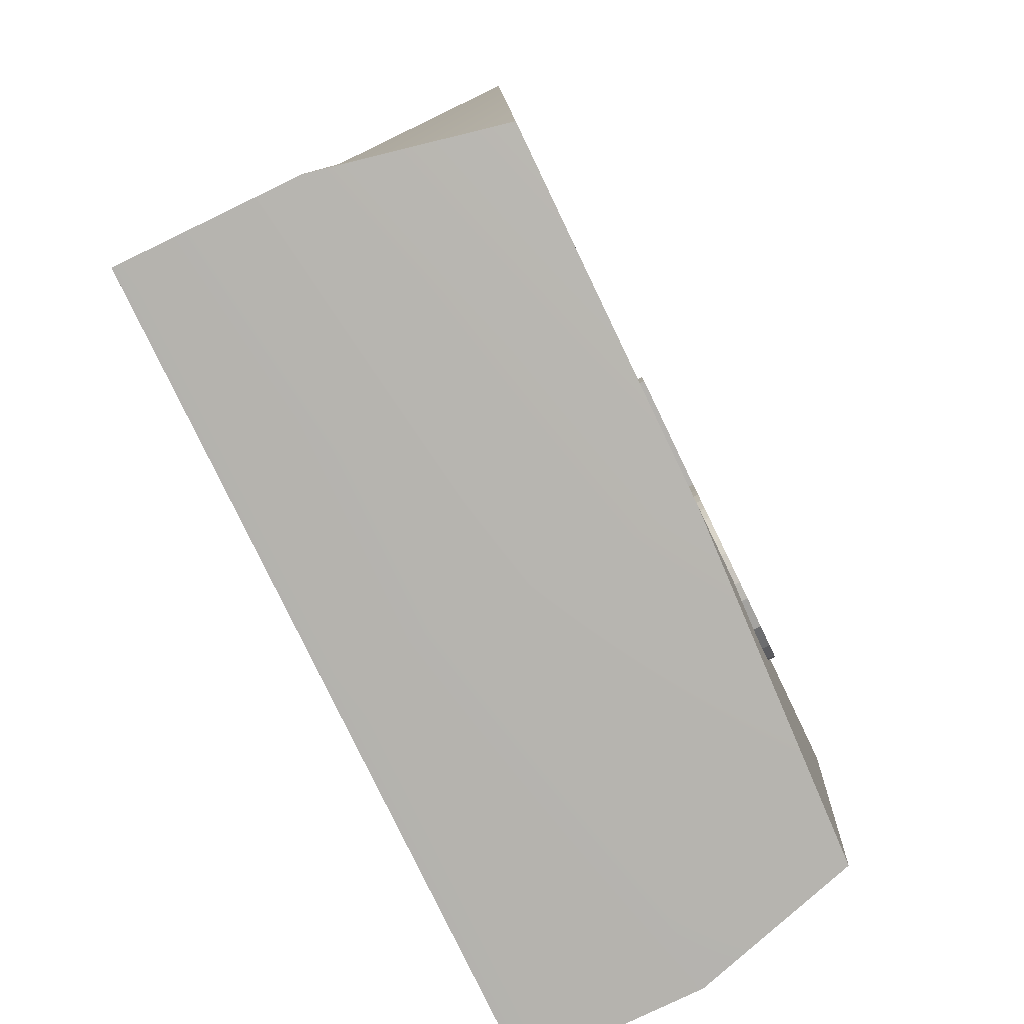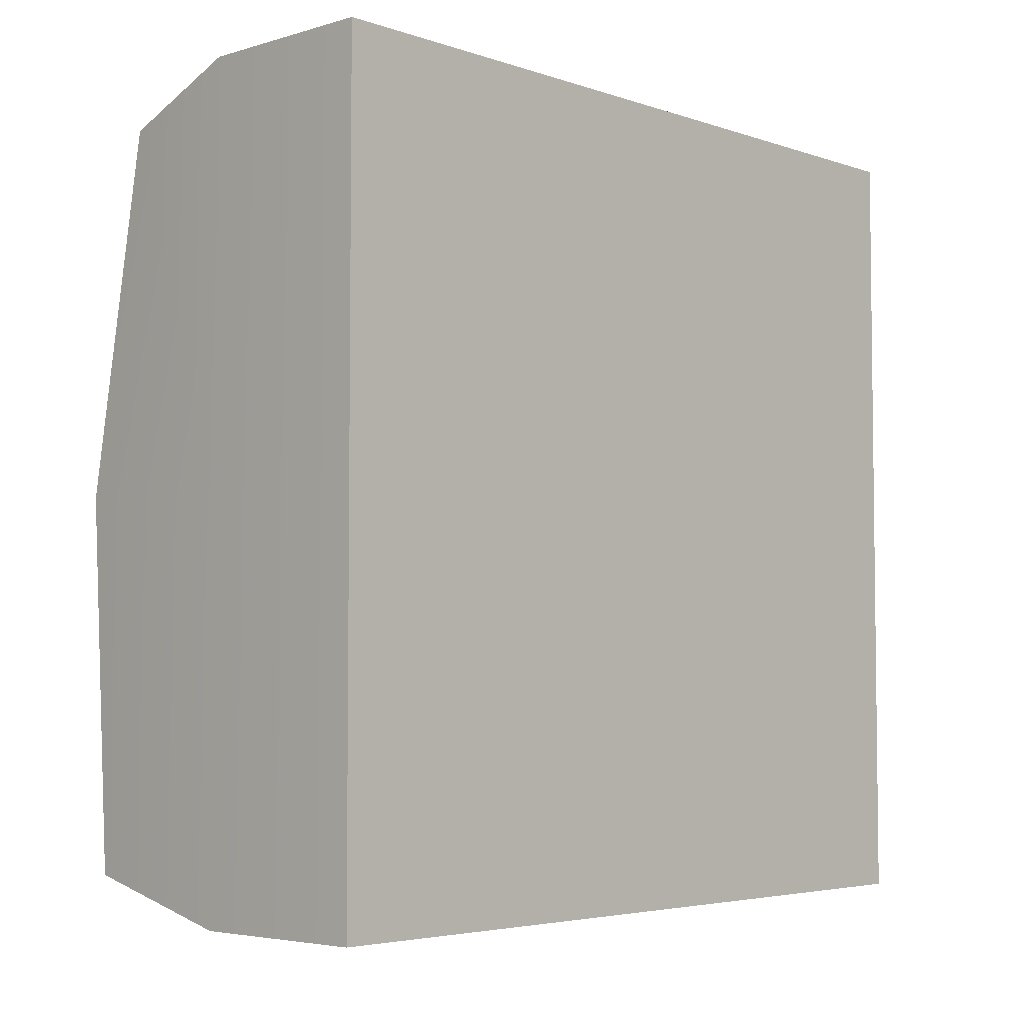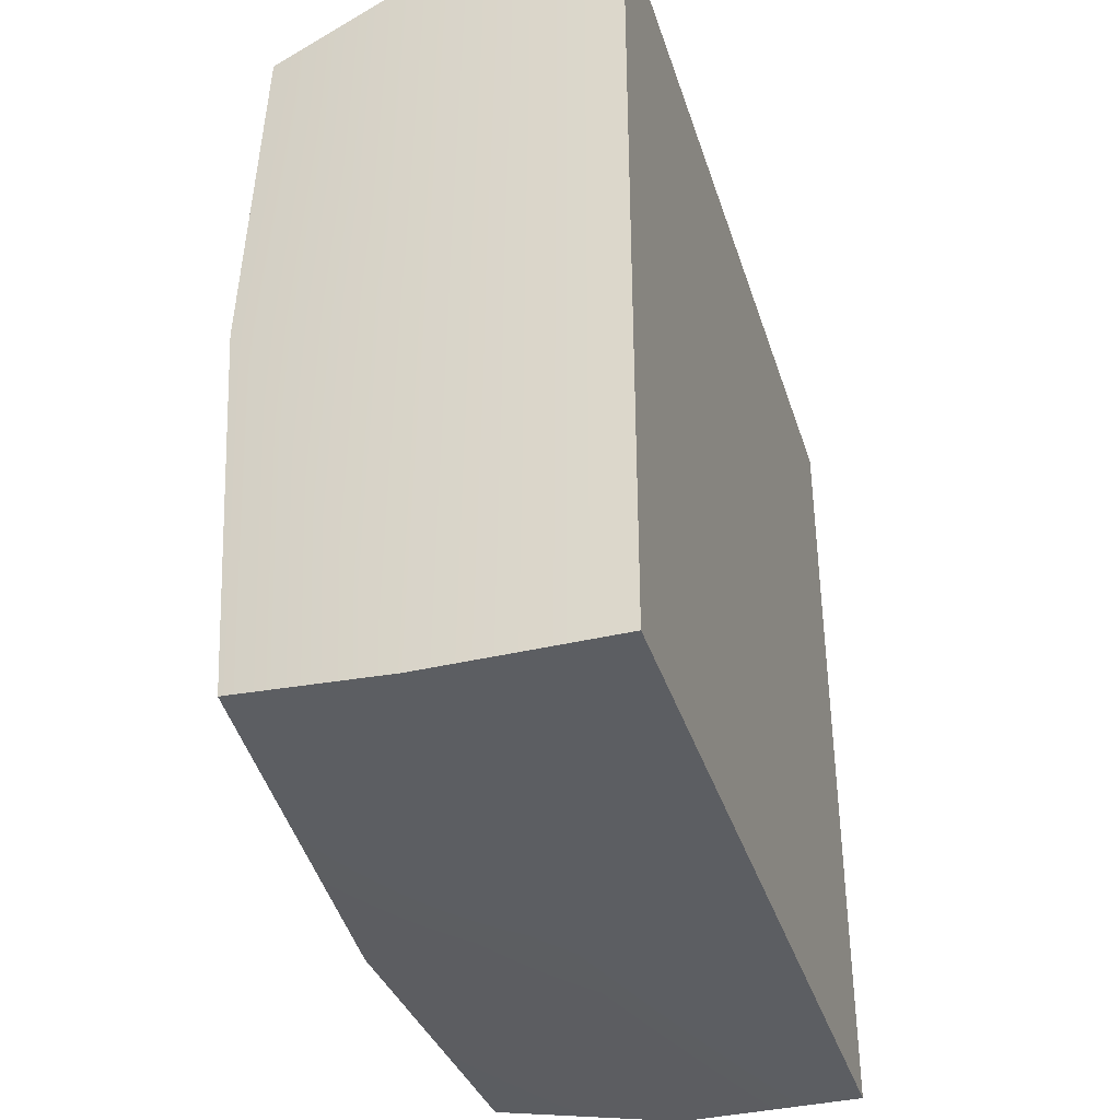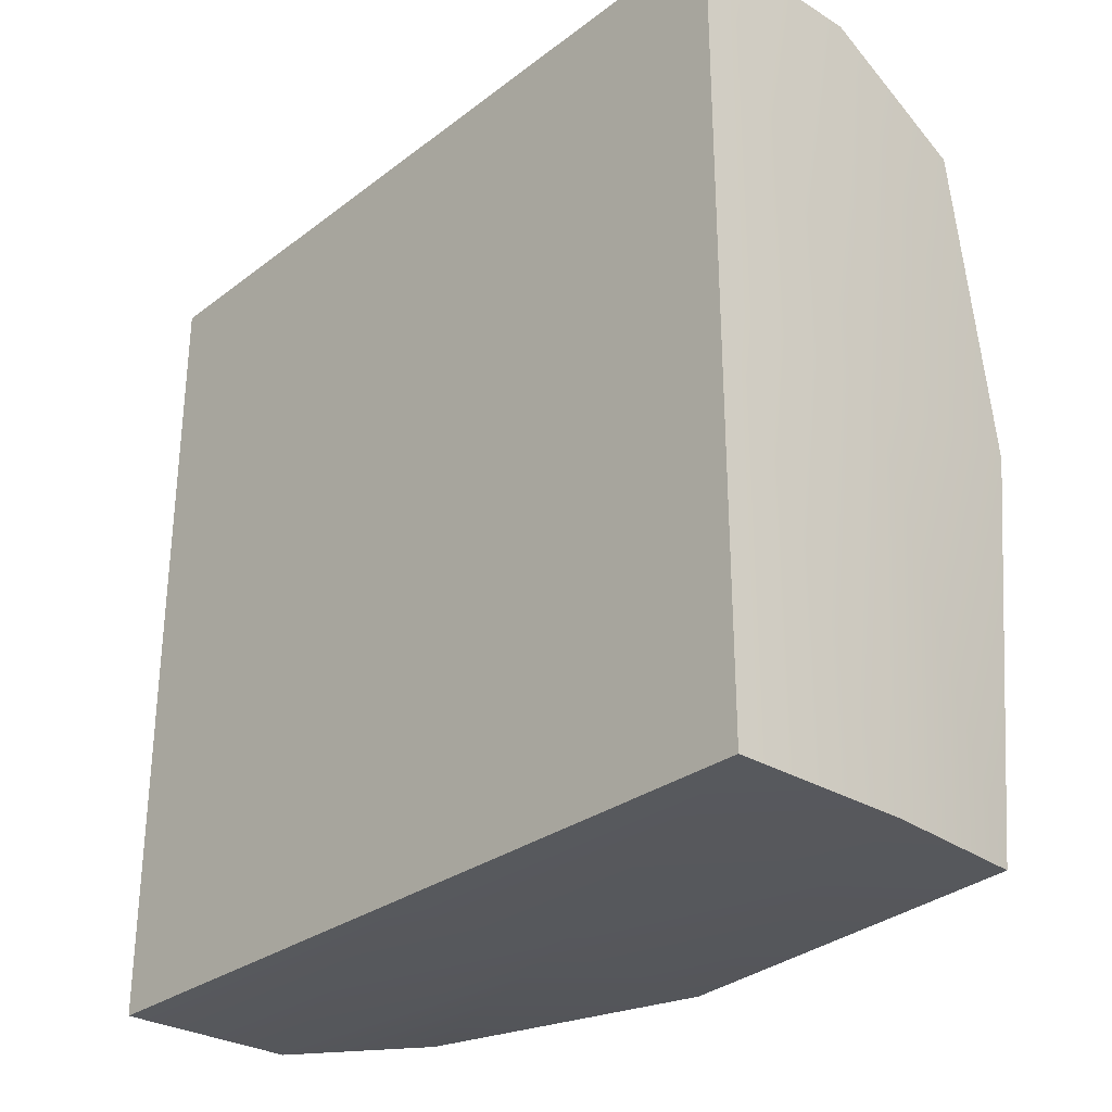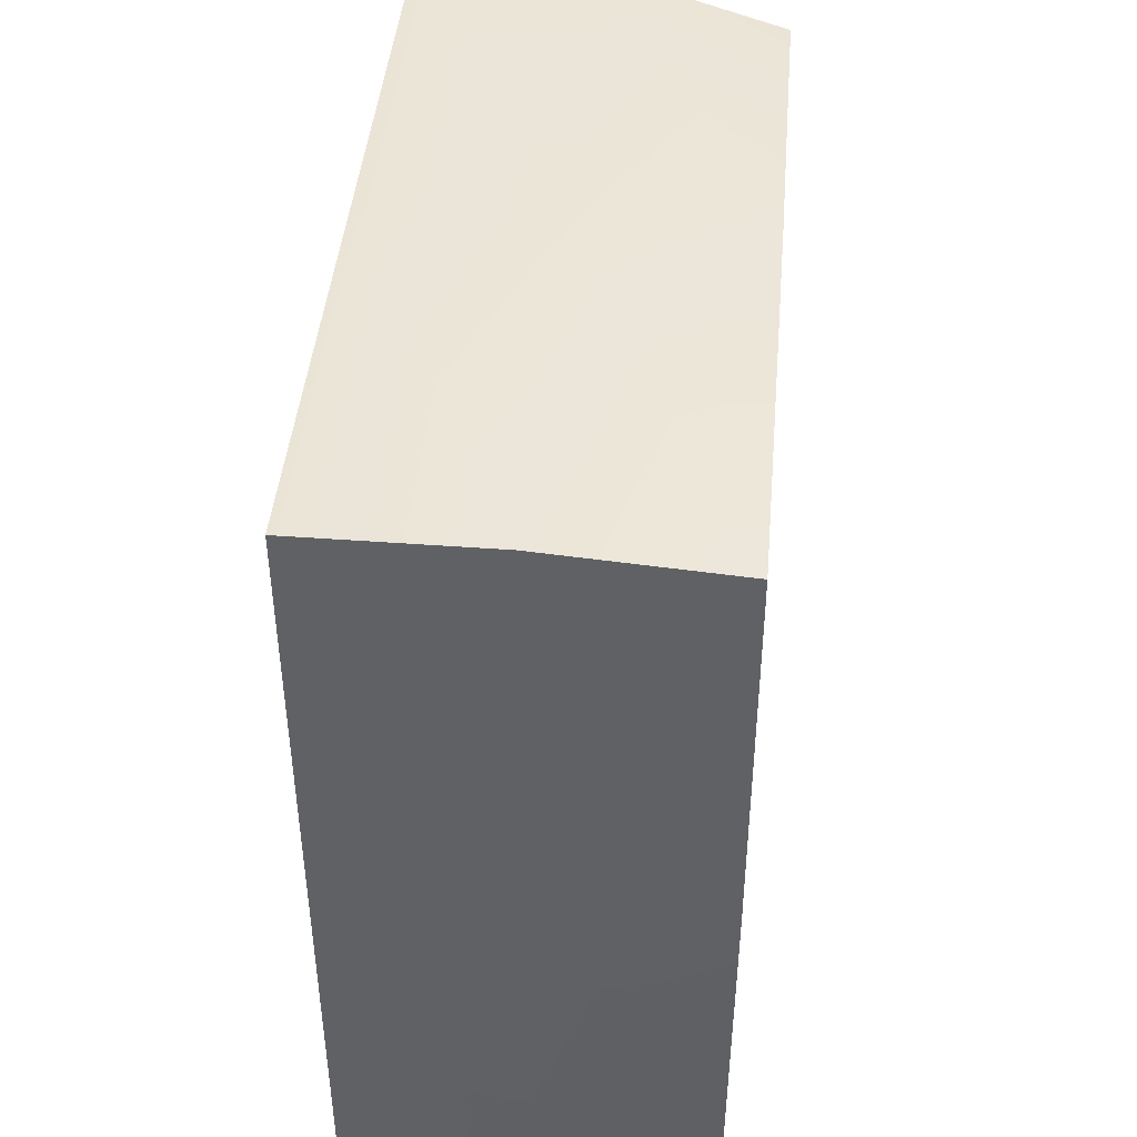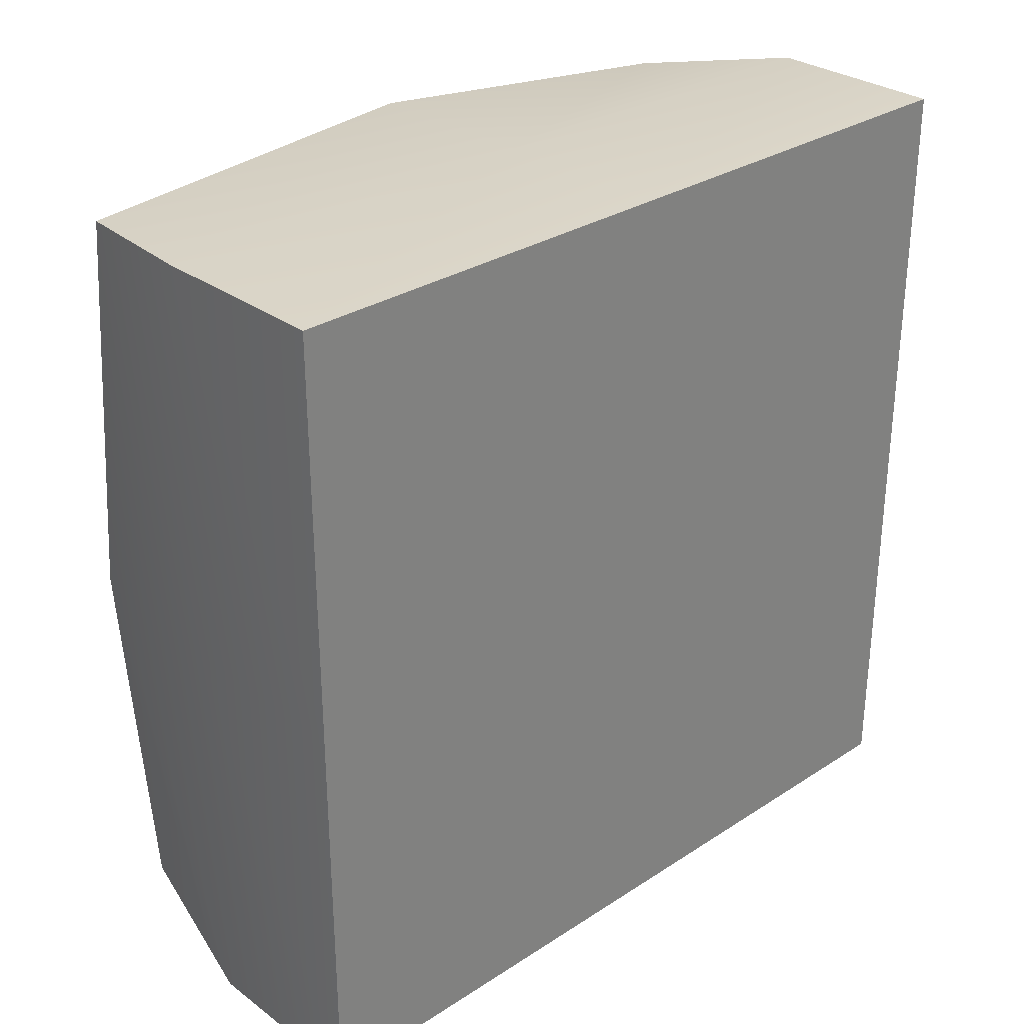
<metadata>
{"format":"obj","ext":"obj","renderer":"f3d","projection":"perspective","resolution":1024,"background":"white","views":[{"elev":-79.8,"azim":25.7,"up":"+Z"},{"elev":-4.4,"azim":-137.0,"up":"+Y"},{"elev":-37.7,"azim":-163.0,"up":"+Z"},{"elev":-29.3,"azim":-42.1,"up":"+Z"},{"elev":43.8,"azim":5.0,"up":"+Z"},{"elev":29.9,"azim":-133.3,"up":"+Z"}]}
</metadata>
<code>
o 000_3D_Text_-_P
g 3D_Text_-_P
v 44.62 180.7 -39.82
v 44.62 181.1 -35.57
v 44.62 182.6 -35.67
v 44.62 182.8 -39.96
v 44.62 178.9 -39.37
v 44.62 179.8 -35.27
v 44.62 192.8 -31.4
v 44.62 189.3 -29.63
v 44.62 189.5 -27.98
v 44.62 193.2 -26.59
v 44.62 171.5 -21.48
v 44.62 175.1 -21.48
v 44.62 175.1 -25.22
v 44.62 171.5 -25.68
v 44.62 187.9 -33.35
v 44.62 191.5 -35.15
v 44.62 189.5 -37.82
v 44.62 187.1 -34.18
v 44.62 177.2 -38.63
v 44.62 178.7 -34.78
v 44.62 189 -31.08
v 44.62 188.5 -32.32
v 44.62 186.5 -39.43
v 44.62 185.1 -35.3
v 44.62 186.2 -34.83
v 44.62 175.7 -37.6
v 44.62 177.7 -34.09
v 44.62 183.9 -35.57
v 44.62 174.5 -36.27
v 44.62 173.4 -34.66
v 44.62 176.9 -33.2
v 44.62 175.2 -27.3
v 44.62 171.7 -28.31
v 44.62 172.6 -32.8
v 44.62 176.2 -32.09
v 44.62 157.5 -17.33
v 44.62 193.2 -17.33
v 44.62 175.4 -29.14
v 44.62 172 -30.68
v 44.62 175.7 -30.74
v 44.62 189.6 -26.12
v 44.62 189.6 -21.48
v 45.62 181.1 -35.57
v 45.62 180.7 -39.82
v 45.62 182.8 -39.96
v 45.62 182.6 -35.67
v 45.62 179.8 -35.27
v 45.62 178.9 -39.37
v 45.62 189.3 -29.63
v 45.62 192.8 -31.4
v 45.62 193.2 -26.59
v 45.62 189.5 -27.98
v 45.62 175.1 -21.48
v 45.62 171.5 -21.48
v 45.62 171.5 -25.68
v 45.62 175.1 -25.22
v 45.62 191.5 -35.15
v 45.62 187.9 -33.35
v 45.62 187.1 -34.18
v 45.62 189.5 -37.82
v 45.62 178.7 -34.78
v 45.62 177.2 -38.63
v 45.62 189 -31.08
v 45.62 188.5 -32.32
v 45.62 185.1 -35.3
v 45.62 186.5 -39.43
v 45.62 186.2 -34.83
v 45.62 177.7 -34.09
v 45.62 175.7 -37.6
v 45.62 183.9 -35.57
v 45.62 174.5 -36.27
v 45.62 176.9 -33.2
v 45.62 173.4 -34.66
v 45.62 171.7 -28.31
v 45.62 175.2 -27.3
v 45.62 176.2 -32.09
v 45.62 172.6 -32.8
v 45.62 157.5 -17.33
v 45.62 193.2 -17.33
v 45.62 172 -30.68
v 45.62 175.4 -29.14
v 45.62 175.7 -30.74
v 45.62 189.6 -26.12
v 45.62 189.6 -21.48
v 44.62 157.5 -21.48
v 45.62 157.5 -21.48
f 2 3 4 1
f 6 2 1 5
f 8 9 10 7
f 12 13 14 11
f 16 17 18 15
f 20 6 5 19
f 7 16 22 21
f 24 25 17 23
f 27 20 19 26
f 23 4 28 24
f 29 30 31 27
f 13 32 33 14
f 30 34 35 31
f 36 37 12 11
f 32 38 39 33
f 34 39 40 35
f 41 42 37 10
f 44 45 46 43
f 48 44 43 47
f 50 51 52 49
f 54 55 56 53
f 58 59 60 57
f 62 48 47 61
f 63 64 57 50
f 66 60 67 65
f 69 62 61 68
f 65 70 45 66
f 68 72 73 71
f 55 74 75 56
f 72 76 77 73
f 54 53 79 78
f 74 80 81 75
f 76 82 80 77
f 51 79 84 83
f 81 82 40 38
f 69 71 29 26
f 46 70 28 3
f 67 59 18 25
f 58 64 22 15
f 63 49 8 21
f 52 83 41 9
f 84 53 12 42
f 86 78 36 85
f 54 86 85 11
f 43 46 3 2
f 45 44 1 4
f 47 43 2 6
f 44 48 5 1
f 49 52 9 8
f 51 50 7 10
f 53 56 13 12
f 55 54 11 14
f 57 60 17 16
f 59 58 15 18
f 61 47 6 20
f 48 62 19 5
f 50 57 16 7
f 64 63 21 22
f 65 67 25 24
f 60 66 23 17
f 68 61 20 27
f 62 69 26 19
f 66 45 4 23
f 70 65 24 28
f 71 73 30 29
f 72 68 27 31
f 56 75 32 13
f 74 55 14 33
f 73 77 34 30
f 76 72 31 35
f 78 79 37 36
f 75 81 38 32
f 80 74 33 39
f 77 80 39 34
f 82 76 35 40
f 83 84 42 41
f 79 51 10 37
f 38 40 39
f 29 27 26
f 3 28 4
f 25 18 17
f 22 16 15
f 8 7 21
f 41 10 9
f 37 42 12
f 11 85 36
f 80 82 81
f 69 68 71
f 45 70 46
f 60 59 67
f 58 57 64
f 63 50 49
f 52 51 83
f 53 84 79
f 78 86 54
o 001_Box_-_baked_3
g Box_-_baked_3
v -0 118.1 -2.777
v -0 118.1 47.22
v -0 168.1 47.22
v -0 168.1 -2.777
v -0 218.1 47.22
v -0 218.1 -2.777
v -0 118.1 -52.78
v -0 168.1 -52.78
v -0 218.1 -52.78
v 22.5 218.1 -52.78
v 22.5 218.1 -2.777
v 22.5 218.1 47.22
v 43.02 213.7 -48.39
v 45 215.7 -2.777
v 45 212.6 43.86
v 22.5 168.1 47.22
v 22.5 118.1 47.22
v 45 168.1 47.22
v 45 121.8 41.88
v 22.5 118.1 -52.78
v 22.5 168.1 -52.78
v 45 122.9 -50.63
v 45 168.1 -52.78
v 22.5 118.1 -2.777
v 45 118.1 -2.777
v 45 168.1 -2.777
f 88 89 90 87
f 89 91 92 90
f 87 90 94 93
f 90 92 95 94
f 95 92 97 96
f 92 91 98 97
f 96 97 100 99
f 97 98 101 100
f 91 89 102 98
f 89 88 103 102
f 98 102 104 101
f 102 103 105 104
f 93 94 107 106
f 94 95 96 107
f 106 107 109 108
f 107 96 99 109
f 88 87 110 103
f 87 93 106 110
f 103 110 111 105
f 110 106 108 111
f 101 104 112 100
f 104 105 111 112
f 100 112 109 99
f 112 111 108 109

</code>
